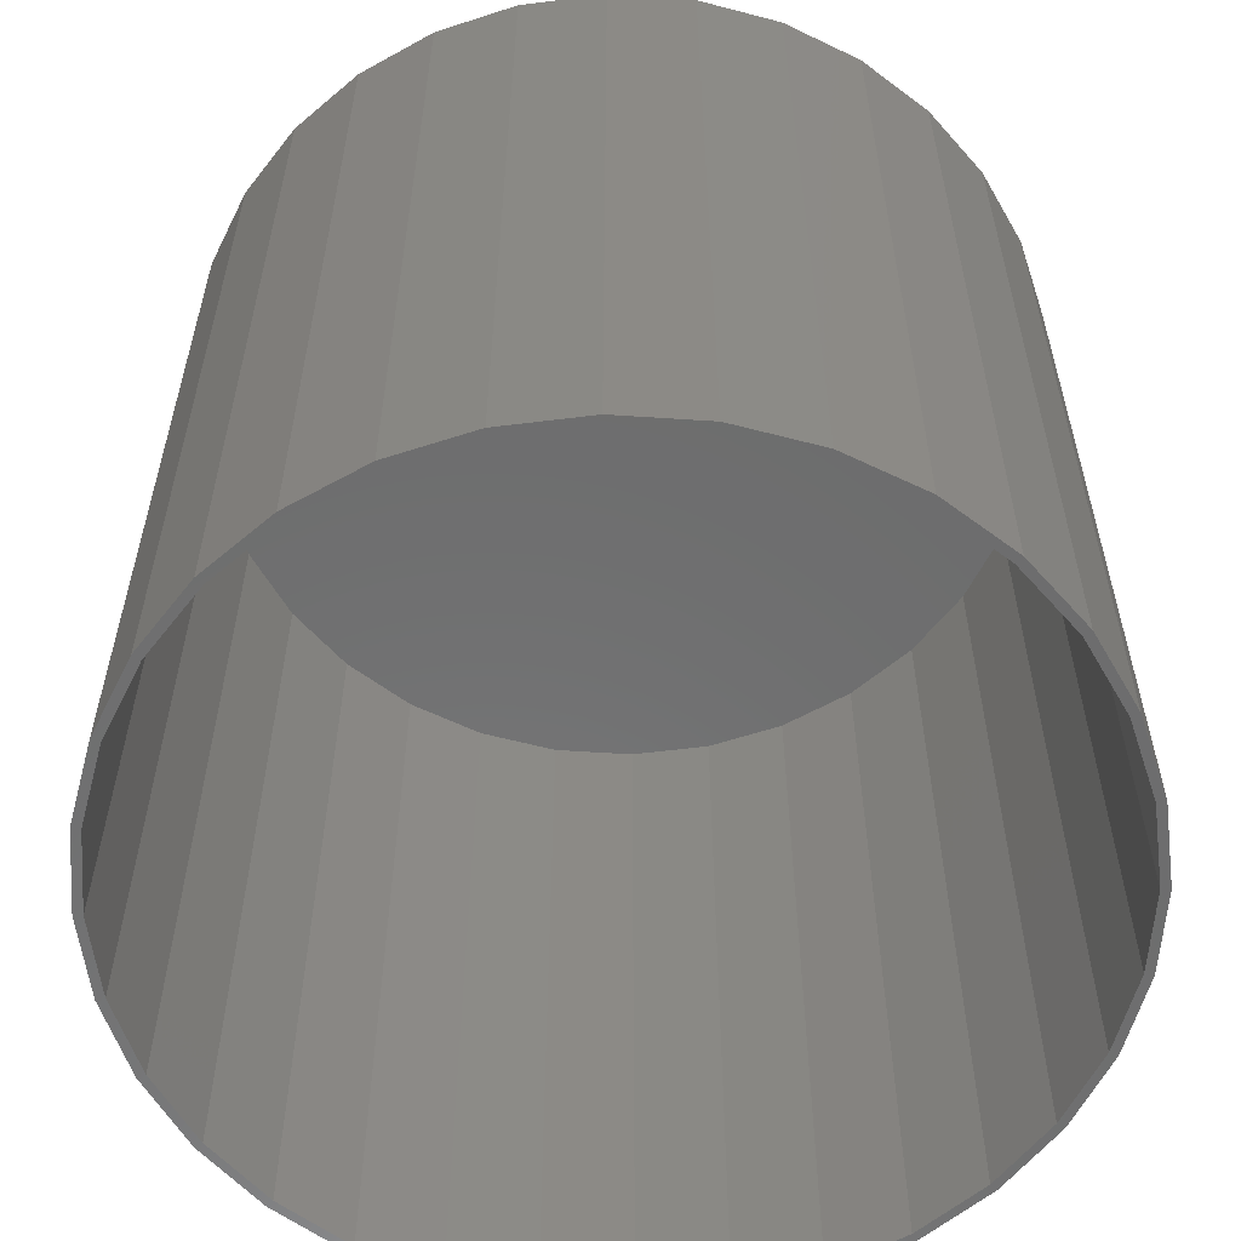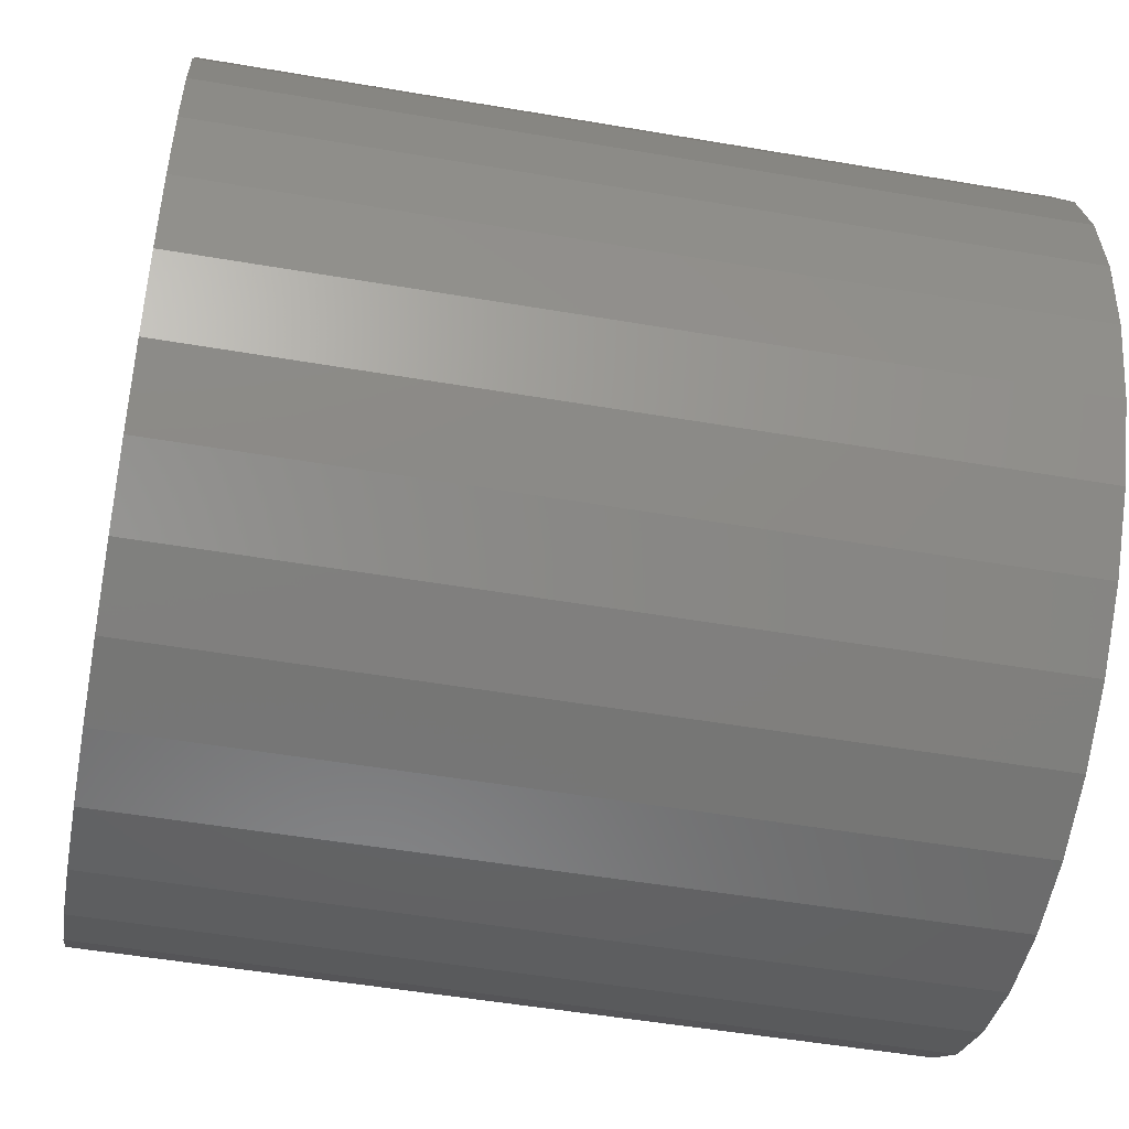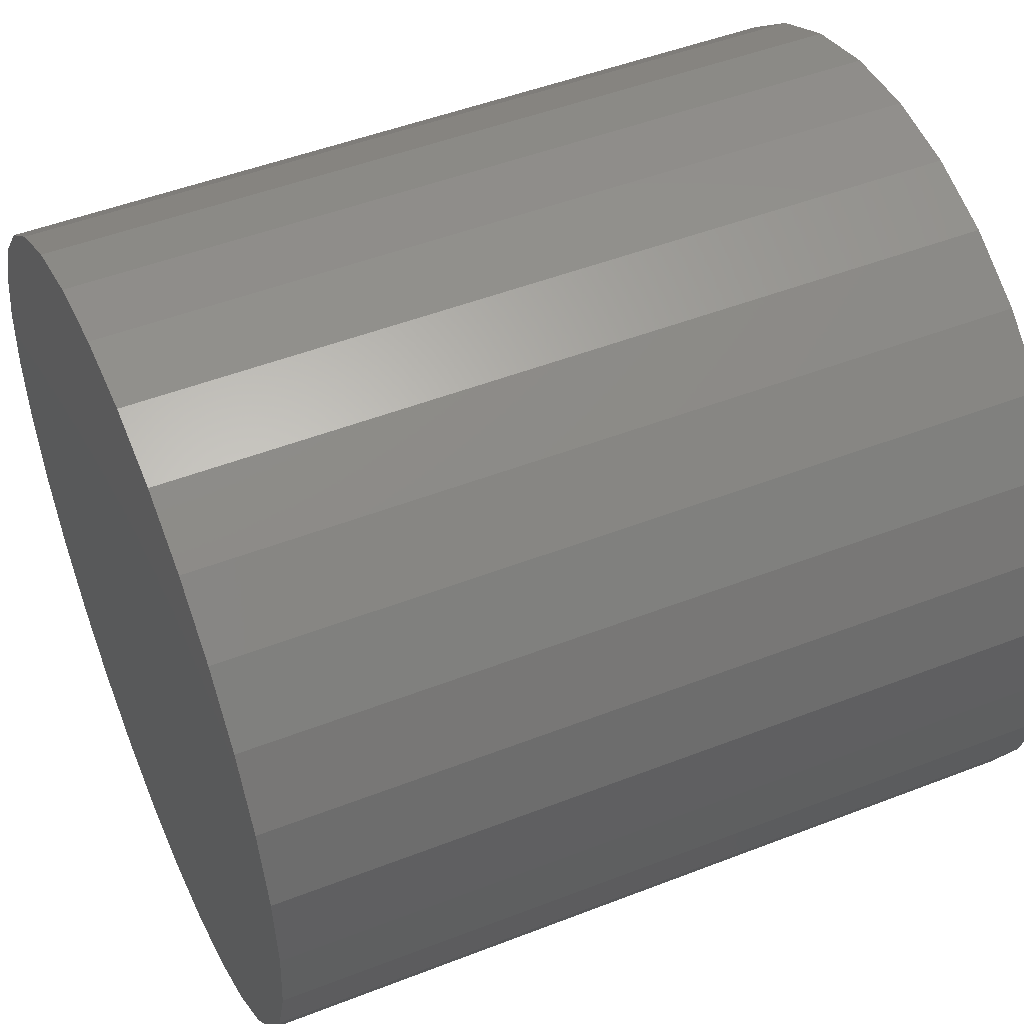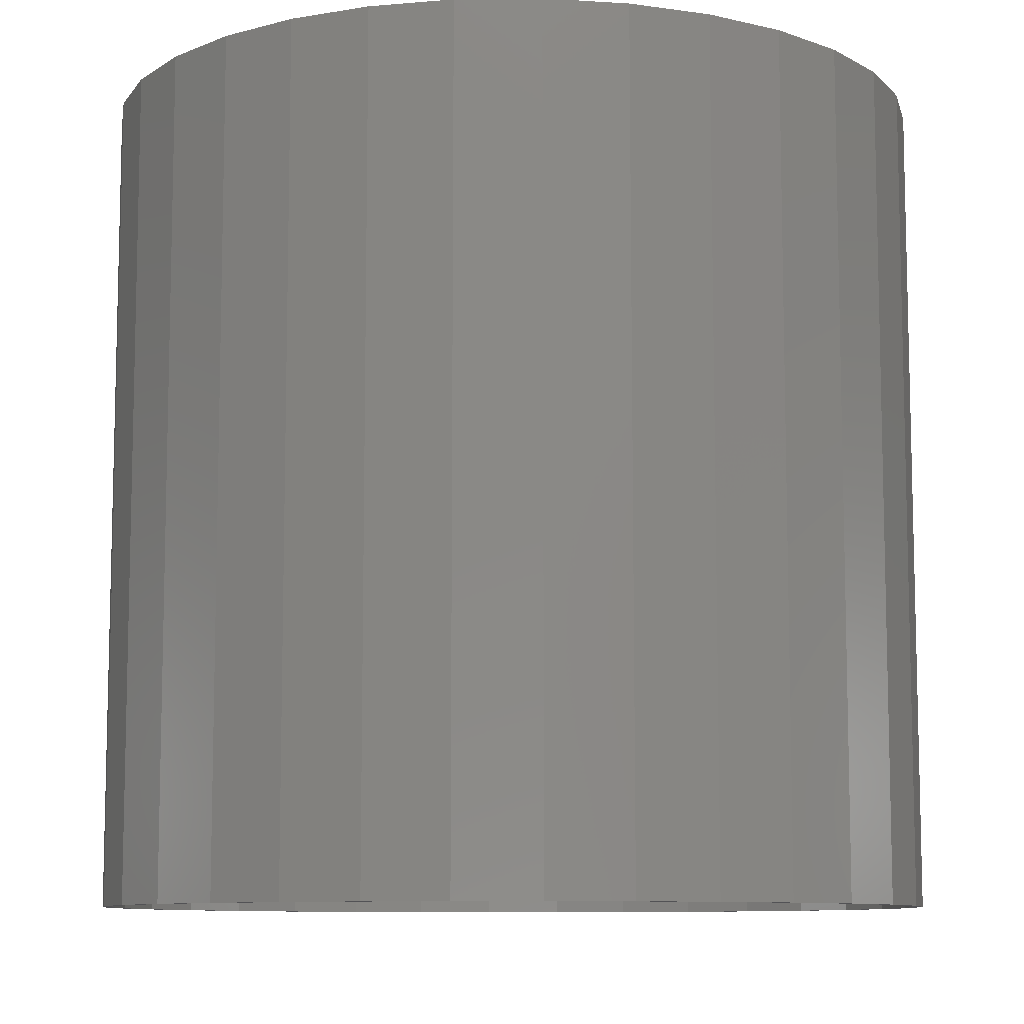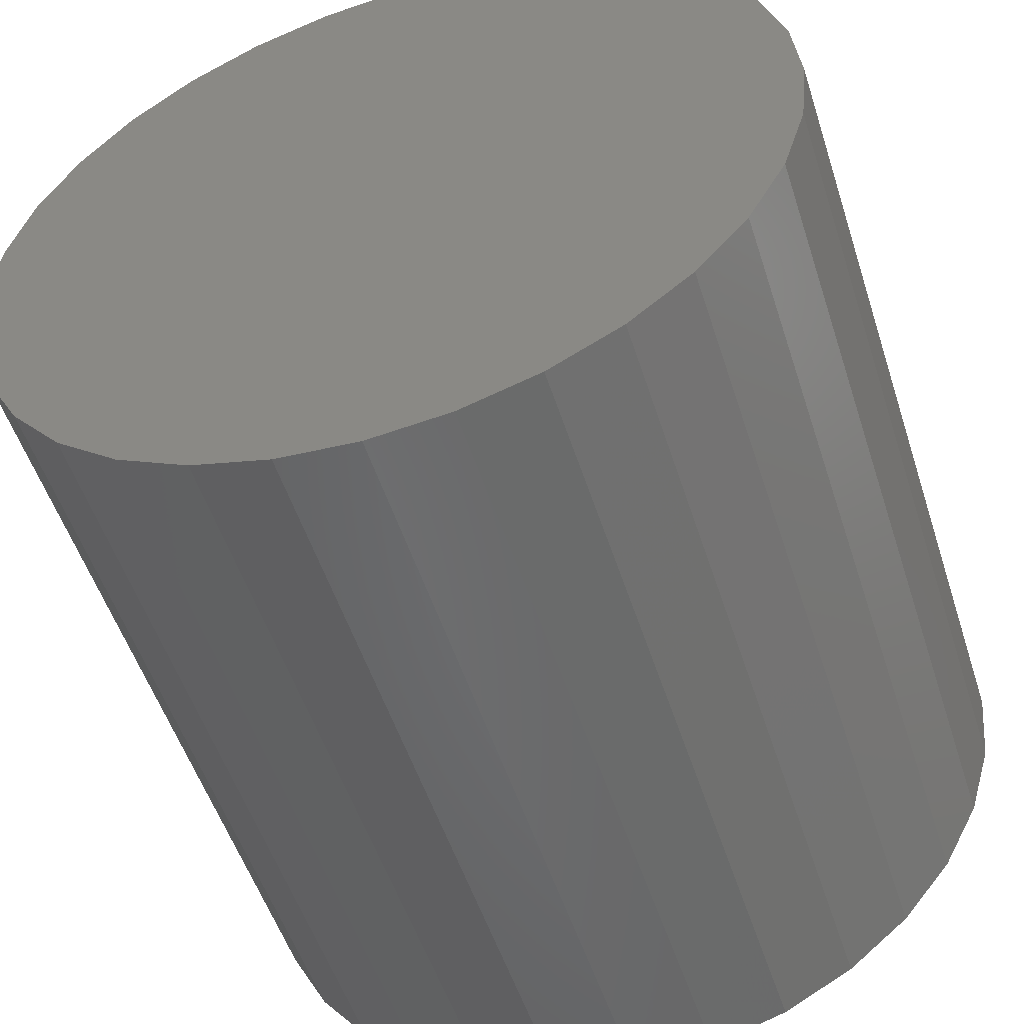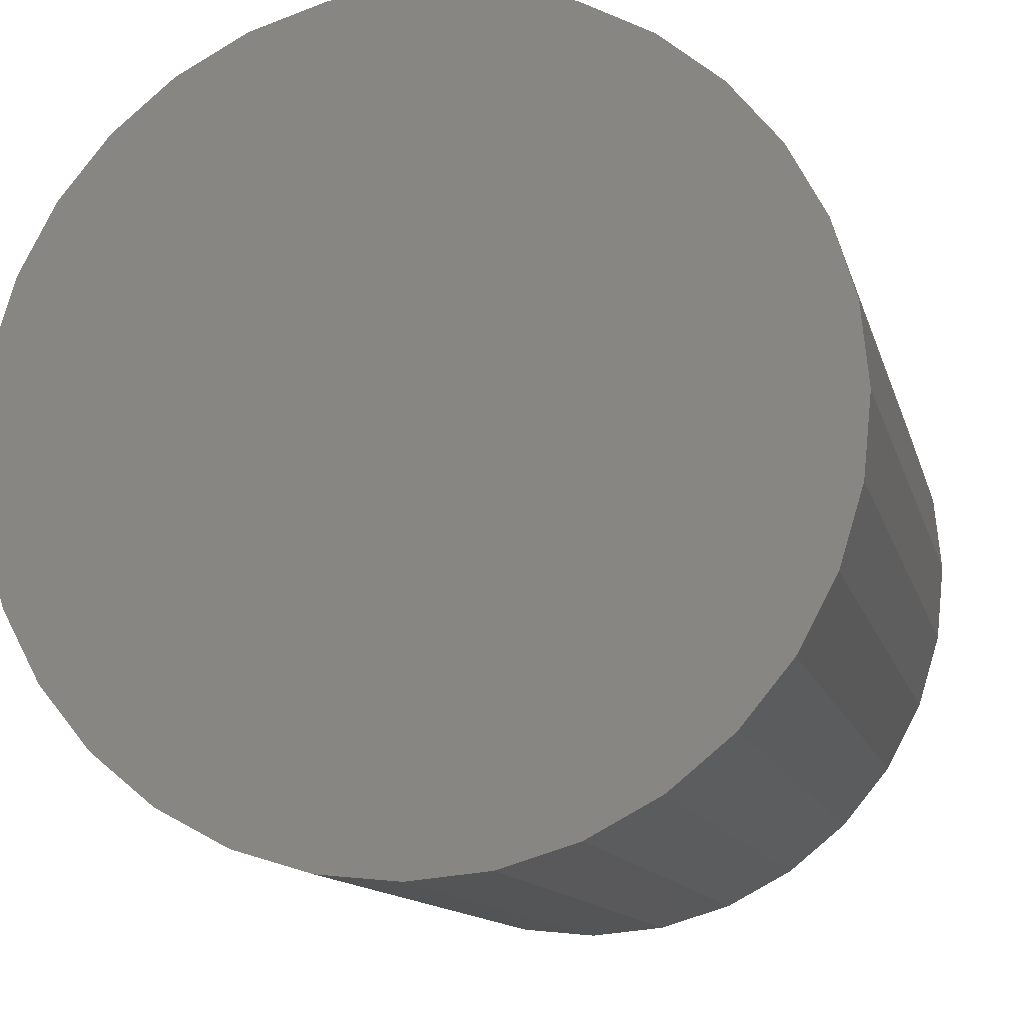
<metadata>
{"format":"stl","ext":"stl","renderer":"f3d","projection":"perspective","resolution":1024,"background":"white","views":[{"elev":-58.7,"azim":1.7,"up":"+Z"},{"elev":-51.7,"azim":-100.5,"up":"+Y"},{"elev":48.8,"azim":66.6,"up":"+Y"},{"elev":-9.3,"azim":-60.1,"up":"+Z"},{"elev":-52.7,"azim":17.7,"up":"+Y"},{"elev":-12.4,"azim":13.3,"up":"+Y"}]}
</metadata>
<code>
# stl→obj: 128 verts, 252 faces
v 0.005428 0.3799 0
v 0.005428 0.3721 0
v -0.06869 0.3726 0
v -0.06717 0.365 0
v -0.14 0.351 0
v -0.137 0.3438 0
v -0.2057 0.3159 0
v -0.2013 0.3094 0
v -0.2632 0.2687 0
v -0.2577 0.2631 0
v -0.3105 0.2111 0
v -0.304 0.2067 0
v -0.3456 0.1454 0
v -0.3384 0.1424 0
v -0.3672 0.07412 0
v -0.3595 0.0726 0
v -0.3672 -0.07412 0
v -0.3595 -0.0726 0
v -0.3384 -0.1424 0
v -0.3456 -0.1454 0
v -0.304 -0.2067 0
v -0.3105 -0.2111 0
v -0.2577 -0.2631 0
v -0.2632 -0.2687 0
v -0.2013 -0.3094 0
v -0.2057 -0.3159 0
v -0.137 -0.3438 0
v -0.14 -0.351 0
v -0.06717 -0.365 0
v -0.06869 -0.3726 0
v 0.005428 -0.3721 0
v 0.005428 -0.3799 0
v 0.07955 0.3726 0
v 0.07802 0.365 0
v 0.1508 0.351 0
v 0.1478 0.3438 0
v 0.2165 0.3159 0
v 0.2122 0.3094 0
v 0.2741 0.2687 0
v 0.2686 0.2631 0
v 0.3213 0.2111 0
v 0.3148 0.2067 0
v 0.3564 0.1454 0
v 0.3492 0.1424 0
v 0.3781 0.07412 0
v 0.3704 0.0726 0
v 0.3775 0 0
v 0.3492 -0.1424 0
v 0.3704 -0.0726 0
v 0.3781 -0.07412 0
v 0.3564 -0.1454 0
v 0.3148 -0.2067 0
v 0.3213 -0.2111 0
v 0.2686 -0.2631 0
v 0.2741 -0.2687 0
v 0.2122 -0.3094 0
v 0.2165 -0.3159 0
v 0.1478 -0.3438 0
v 0.1508 -0.351 0
v 0.07802 -0.365 0
v 0.07955 -0.3726 0
v 0.3854 0 0
v -0.3745 4.653e-17 0
v -0.3667 -1.197e-16 0
v 0.07802 -0.365 0.7422
v 0.1478 -0.3438 0.7422
v 0.2122 -0.3094 0.7422
v 0.2686 -0.2631 0.7422
v 0.3148 -0.2067 0.7422
v 0.3492 -0.1424 0.7422
v 0.3704 -0.0726 0.7422
v 0.3775 0 0.7422
v 0.005428 -0.3721 0.7422
v -0.06717 -0.365 0.7422
v -0.137 -0.3438 0.7422
v -0.2013 -0.3094 0.7422
v -0.2577 -0.2631 0.7422
v -0.304 -0.2067 0.7422
v -0.3384 -0.1424 0.7422
v -0.3595 -0.0726 0.7422
v -0.3667 -1.197e-16 0.7422
v -0.06717 0.365 0.7422
v -0.137 0.3438 0.7422
v -0.2013 0.3094 0.7422
v -0.2577 0.2631 0.7422
v -0.304 0.2067 0.7422
v -0.3384 0.1424 0.7422
v -0.3595 0.0726 0.7422
v 0.005428 0.3721 0.7422
v 0.07802 0.365 0.7422
v 0.1478 0.3438 0.7422
v 0.2122 0.3094 0.7422
v 0.2686 0.2631 0.7422
v 0.3148 0.2067 0.7422
v 0.3492 0.1424 0.7422
v 0.3704 0.0726 0.7422
v -0.06869 0.3726 0.75
v 0.07955 0.3726 0.75
v 0.005428 0.3799 0.75
v 0.1508 0.351 0.75
v -0.14 0.351 0.75
v 0.2165 0.3159 0.75
v -0.2057 0.3159 0.75
v 0.2741 0.2687 0.75
v -0.2632 0.2687 0.75
v 0.3213 0.2111 0.75
v -0.3105 0.2111 0.75
v 0.3564 0.1454 0.75
v -0.3456 0.1454 0.75
v 0.3781 0.07412 0.75
v -0.3672 0.07412 0.75
v 0.3854 0 0.75
v -0.3745 4.653e-17 0.75
v 0.3781 -0.07412 0.75
v -0.3672 -0.07412 0.75
v 0.3564 -0.1454 0.75
v -0.3456 -0.1454 0.75
v 0.3213 -0.2111 0.75
v -0.3105 -0.2111 0.75
v 0.2741 -0.2687 0.75
v -0.2632 -0.2687 0.75
v 0.2165 -0.3159 0.75
v -0.2057 -0.3159 0.75
v 0.1508 -0.351 0.75
v -0.14 -0.351 0.75
v 0.07955 -0.3726 0.75
v -0.06869 -0.3726 0.75
v 0.005428 -0.3799 0.75
f 1 2 3
f 3 2 4
f 4 5 3
f 6 5 4
f 7 5 6
f 8 7 6
f 9 7 8
f 10 9 8
f 11 9 10
f 12 11 10
f 13 11 12
f 14 13 12
f 15 13 14
f 16 15 14
f 17 18 19
f 19 20 17
f 20 19 21
f 21 22 20
f 22 21 23
f 23 24 22
f 24 23 25
f 25 26 24
f 26 25 27
f 27 28 26
f 28 27 29
f 29 30 28
f 31 30 29
f 32 30 31
f 1 33 2
f 34 2 33
f 35 34 33
f 35 36 34
f 36 35 37
f 37 38 36
f 38 37 39
f 39 40 38
f 40 39 41
f 41 42 40
f 42 41 43
f 43 44 42
f 44 43 45
f 45 46 44
f 46 45 47
f 48 49 50
f 51 48 50
f 52 48 51
f 53 52 51
f 54 52 53
f 55 54 53
f 56 54 55
f 57 56 55
f 58 56 57
f 59 58 57
f 60 58 59
f 61 60 59
f 31 60 61
f 32 31 61
f 62 50 49
f 62 49 47
f 62 47 45
f 63 15 16
f 63 16 64
f 63 64 18
f 63 18 17
f 31 65 60
f 60 65 66
f 60 66 58
f 58 66 67
f 58 67 56
f 56 67 68
f 56 68 54
f 54 68 69
f 54 69 52
f 52 69 70
f 52 70 48
f 48 70 71
f 48 71 49
f 49 71 72
f 49 72 47
f 65 31 73
f 73 31 29
f 73 29 74
f 74 29 27
f 74 27 75
f 75 27 25
f 75 25 76
f 76 25 23
f 76 23 77
f 77 23 21
f 77 21 78
f 78 21 19
f 78 19 79
f 79 19 18
f 79 18 80
f 80 18 64
f 80 64 81
f 2 82 4
f 4 82 83
f 4 83 6
f 6 83 84
f 6 84 8
f 8 84 85
f 8 85 10
f 10 85 86
f 10 86 12
f 12 86 87
f 12 87 14
f 14 87 88
f 14 88 16
f 16 88 81
f 16 81 64
f 82 2 89
f 89 2 34
f 89 34 90
f 90 34 36
f 90 36 91
f 91 36 38
f 91 38 92
f 92 38 40
f 92 40 93
f 93 40 42
f 93 42 94
f 94 42 44
f 94 44 95
f 95 44 46
f 95 46 96
f 96 46 47
f 96 47 72
f 89 90 82
f 73 74 65
f 65 74 75
f 65 75 66
f 66 75 76
f 66 76 67
f 67 76 77
f 67 77 68
f 68 77 78
f 68 78 69
f 69 78 79
f 69 79 70
f 70 79 80
f 70 80 71
f 71 80 81
f 71 81 72
f 72 81 88
f 72 88 96
f 96 88 87
f 96 87 95
f 95 87 86
f 95 86 94
f 94 86 85
f 94 85 93
f 93 85 84
f 93 84 92
f 92 84 83
f 92 83 91
f 91 83 82
f 91 82 90
f 97 98 99
f 98 97 100
f 100 97 101
f 100 101 102
f 102 101 103
f 102 103 104
f 104 103 105
f 104 105 106
f 106 105 107
f 106 107 108
f 108 107 109
f 108 109 110
f 110 109 111
f 110 111 112
f 112 111 113
f 112 113 114
f 114 113 115
f 114 115 116
f 116 115 117
f 116 117 118
f 118 117 119
f 118 119 120
f 120 119 121
f 120 121 122
f 122 121 123
f 122 123 124
f 124 123 125
f 124 125 126
f 126 125 127
f 126 127 128
f 62 112 50
f 50 112 114
f 50 114 51
f 51 114 116
f 51 116 53
f 53 116 118
f 53 118 55
f 55 118 120
f 55 120 57
f 57 120 122
f 57 122 59
f 59 122 124
f 59 124 61
f 61 124 126
f 61 126 32
f 32 126 128
f 32 128 30
f 30 128 127
f 30 127 28
f 28 127 125
f 28 125 26
f 26 125 123
f 26 123 24
f 24 123 121
f 24 121 22
f 22 121 119
f 22 119 20
f 20 119 117
f 20 117 17
f 17 117 115
f 17 115 63
f 63 115 113
f 63 113 15
f 15 113 111
f 15 111 13
f 13 111 109
f 13 109 11
f 11 109 107
f 11 107 9
f 9 107 105
f 9 105 7
f 7 105 103
f 7 103 5
f 5 103 101
f 5 101 3
f 3 101 97
f 3 97 1
f 1 97 99
f 1 99 33
f 33 99 98
f 33 98 35
f 35 98 100
f 35 100 37
f 37 100 102
f 37 102 39
f 39 102 104
f 39 104 41
f 41 104 106
f 41 106 43
f 43 106 108
f 43 108 45
f 45 108 110
f 45 110 62
f 62 110 112

</code>
